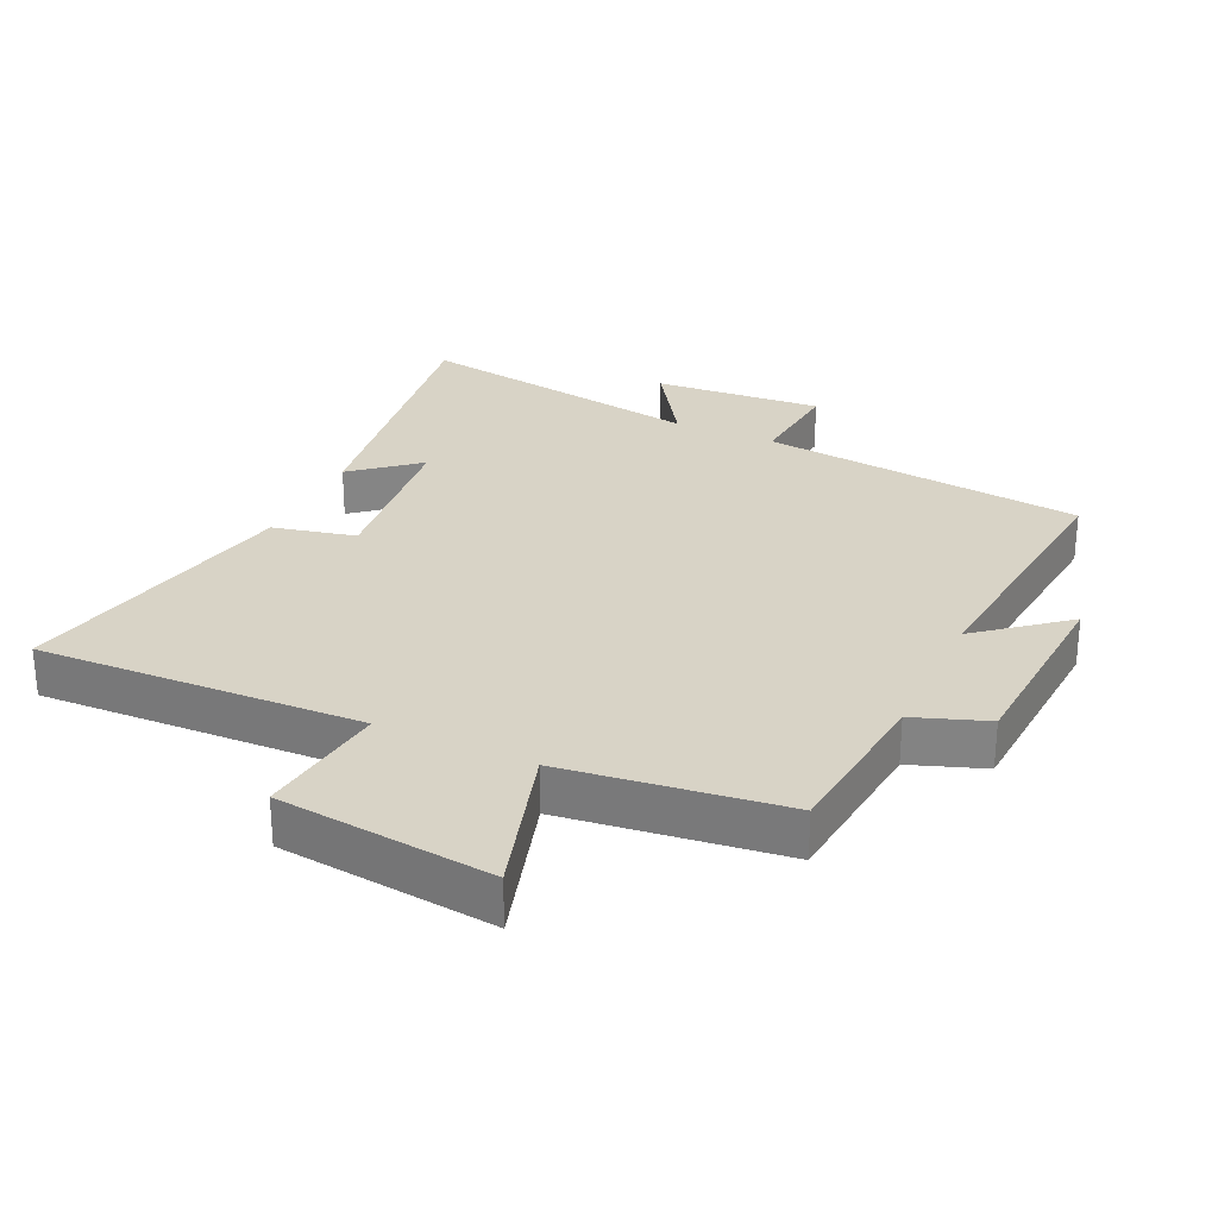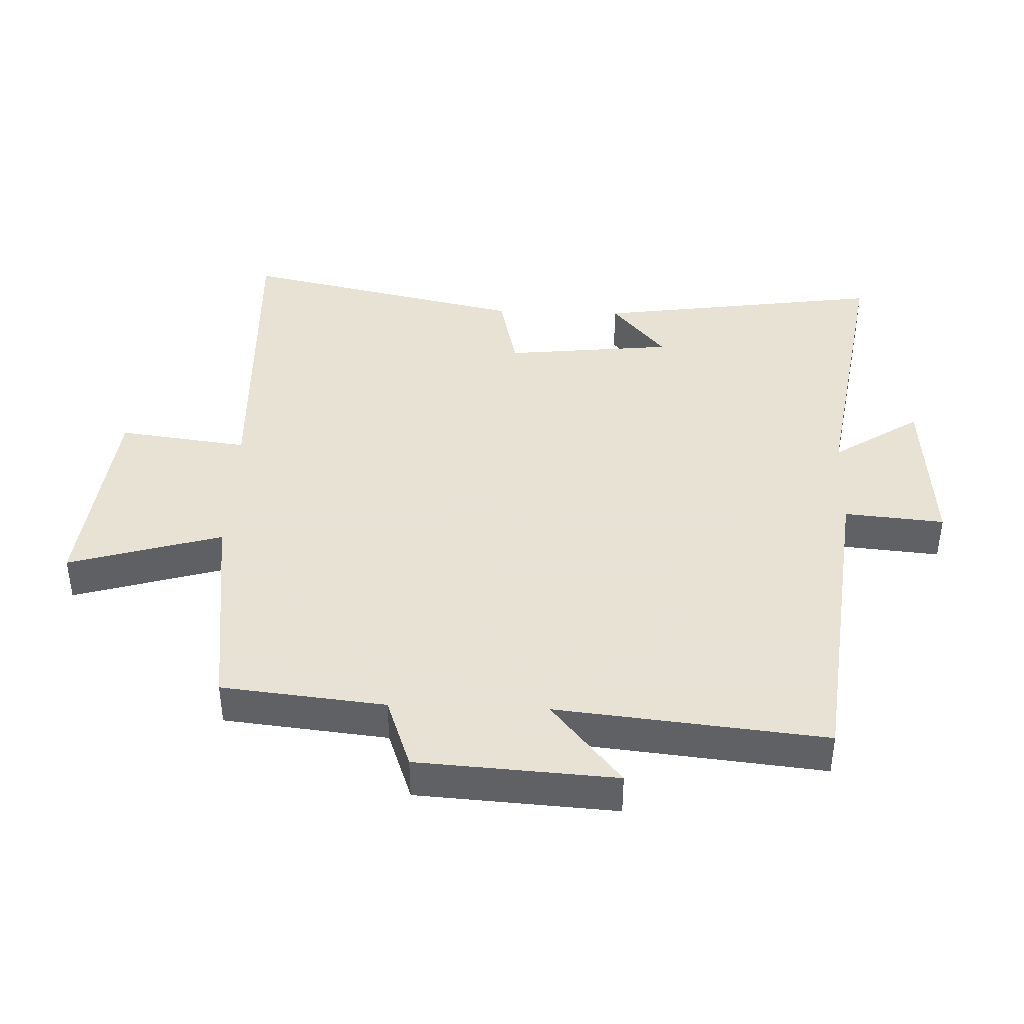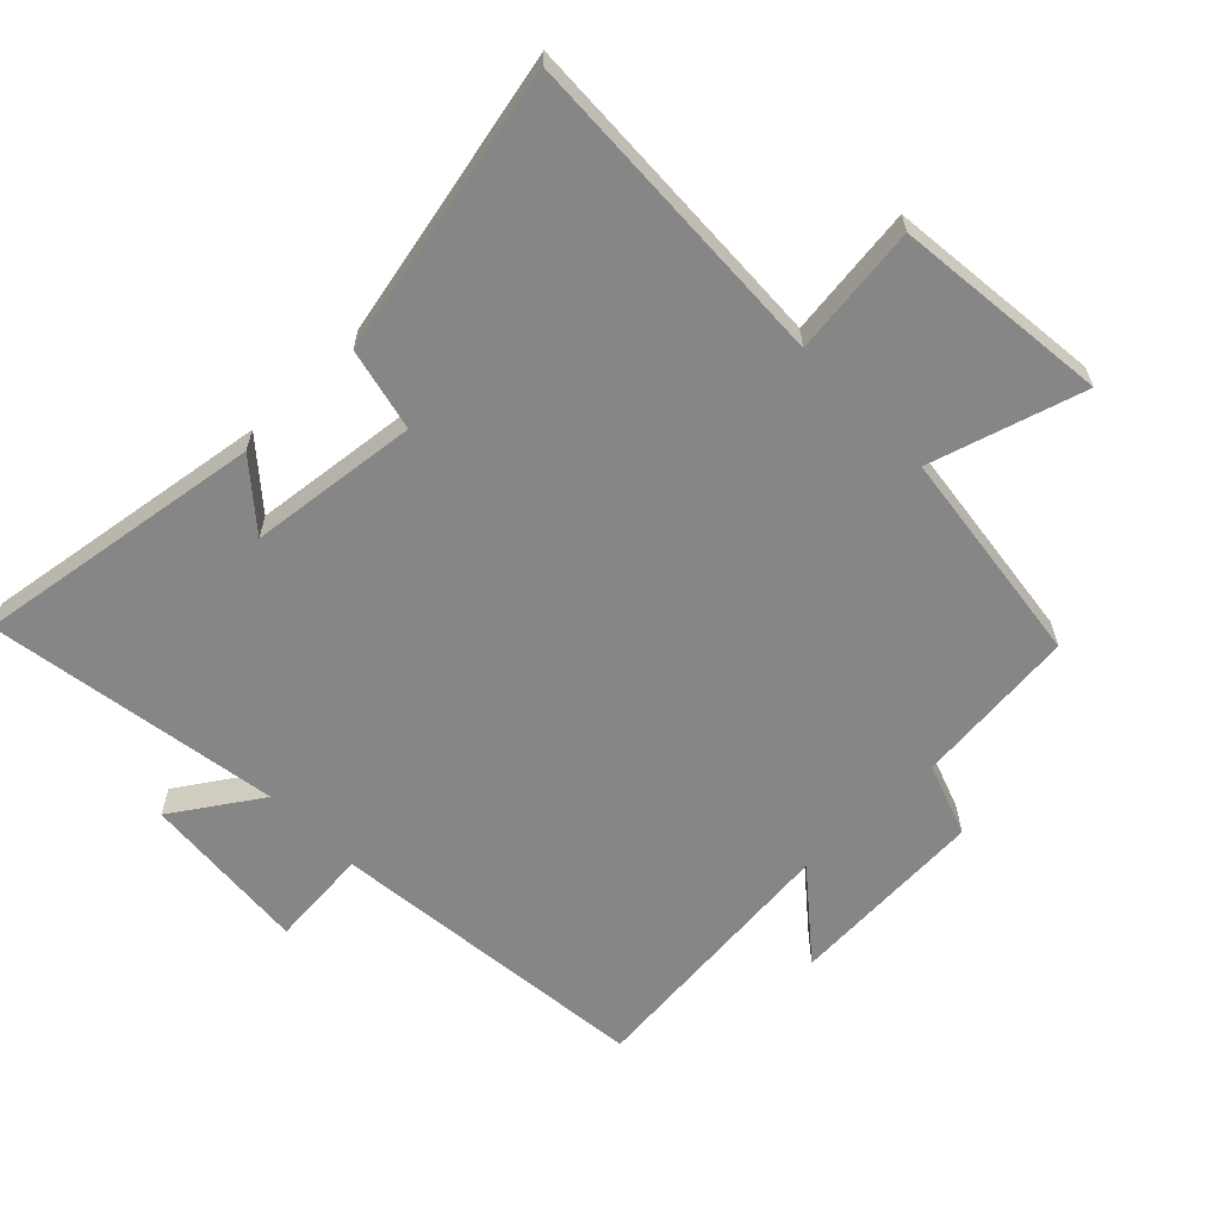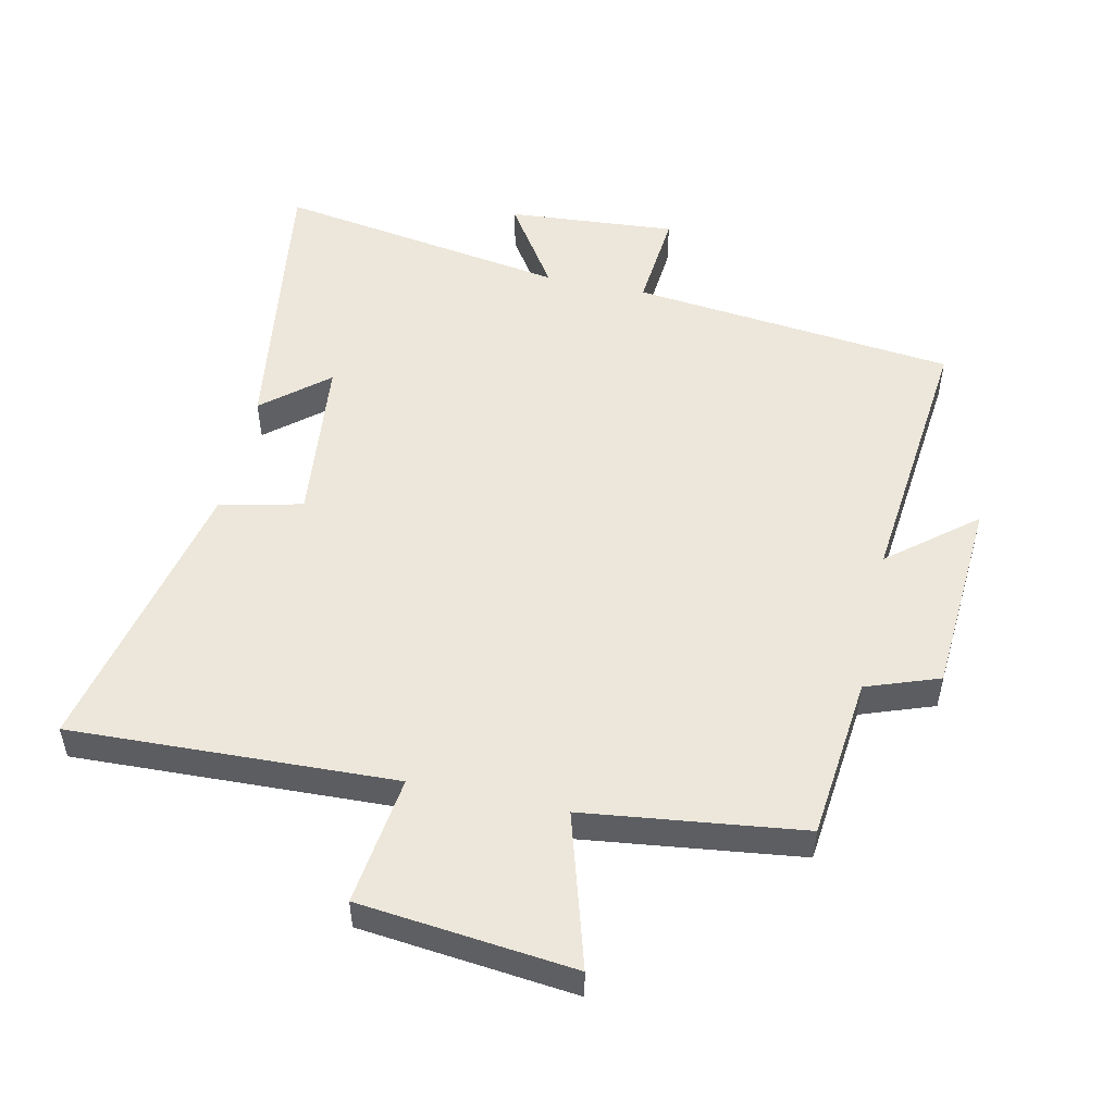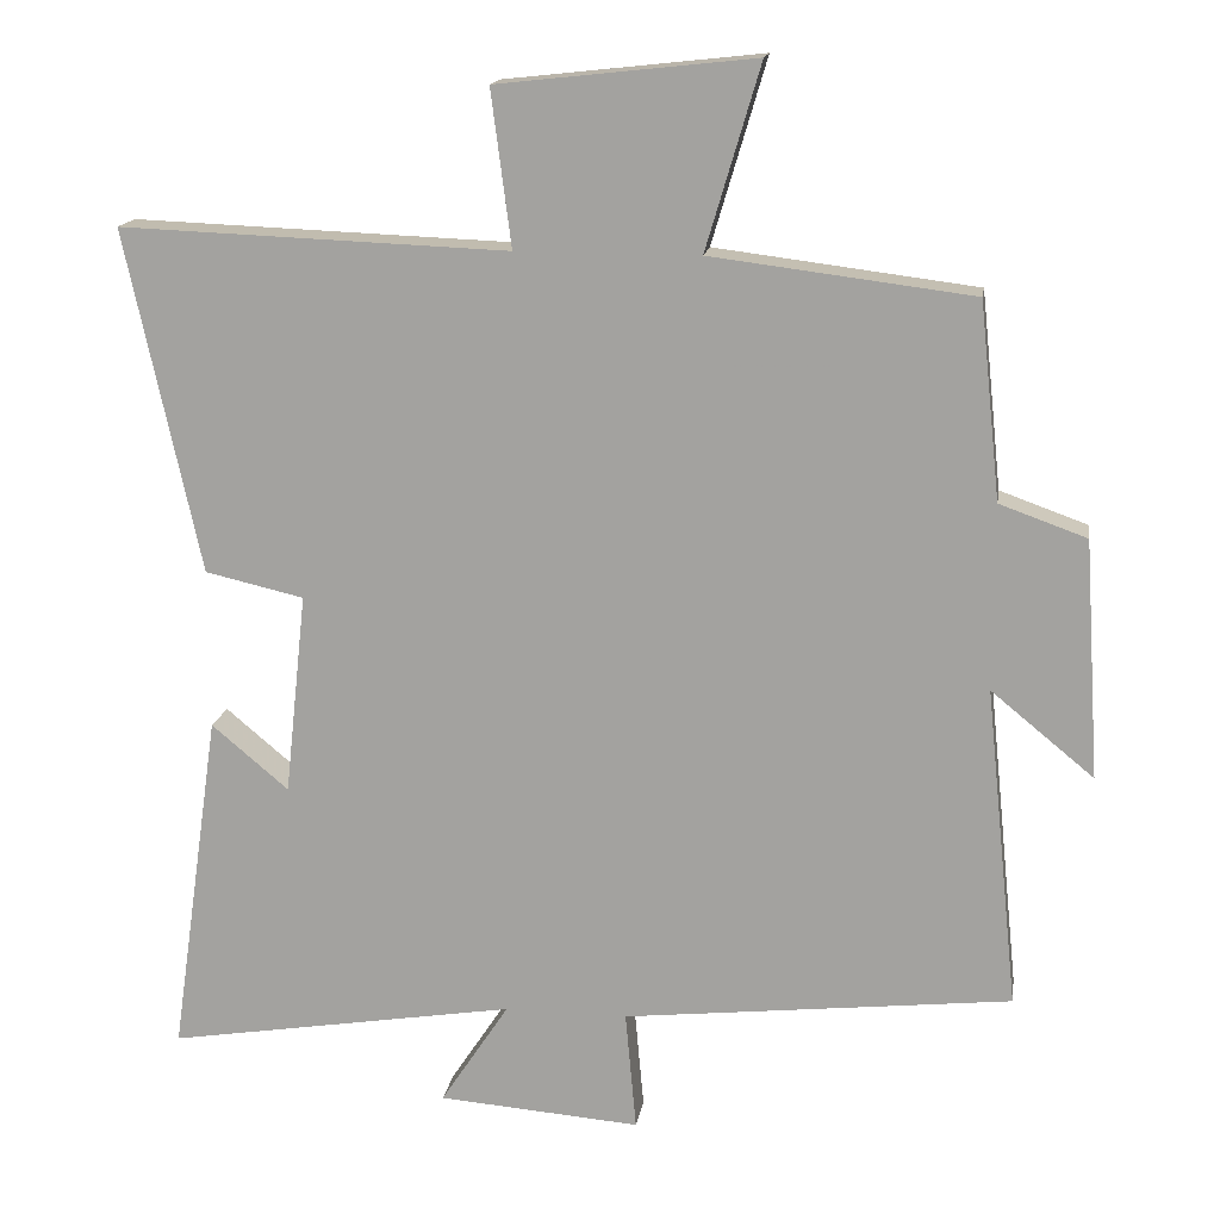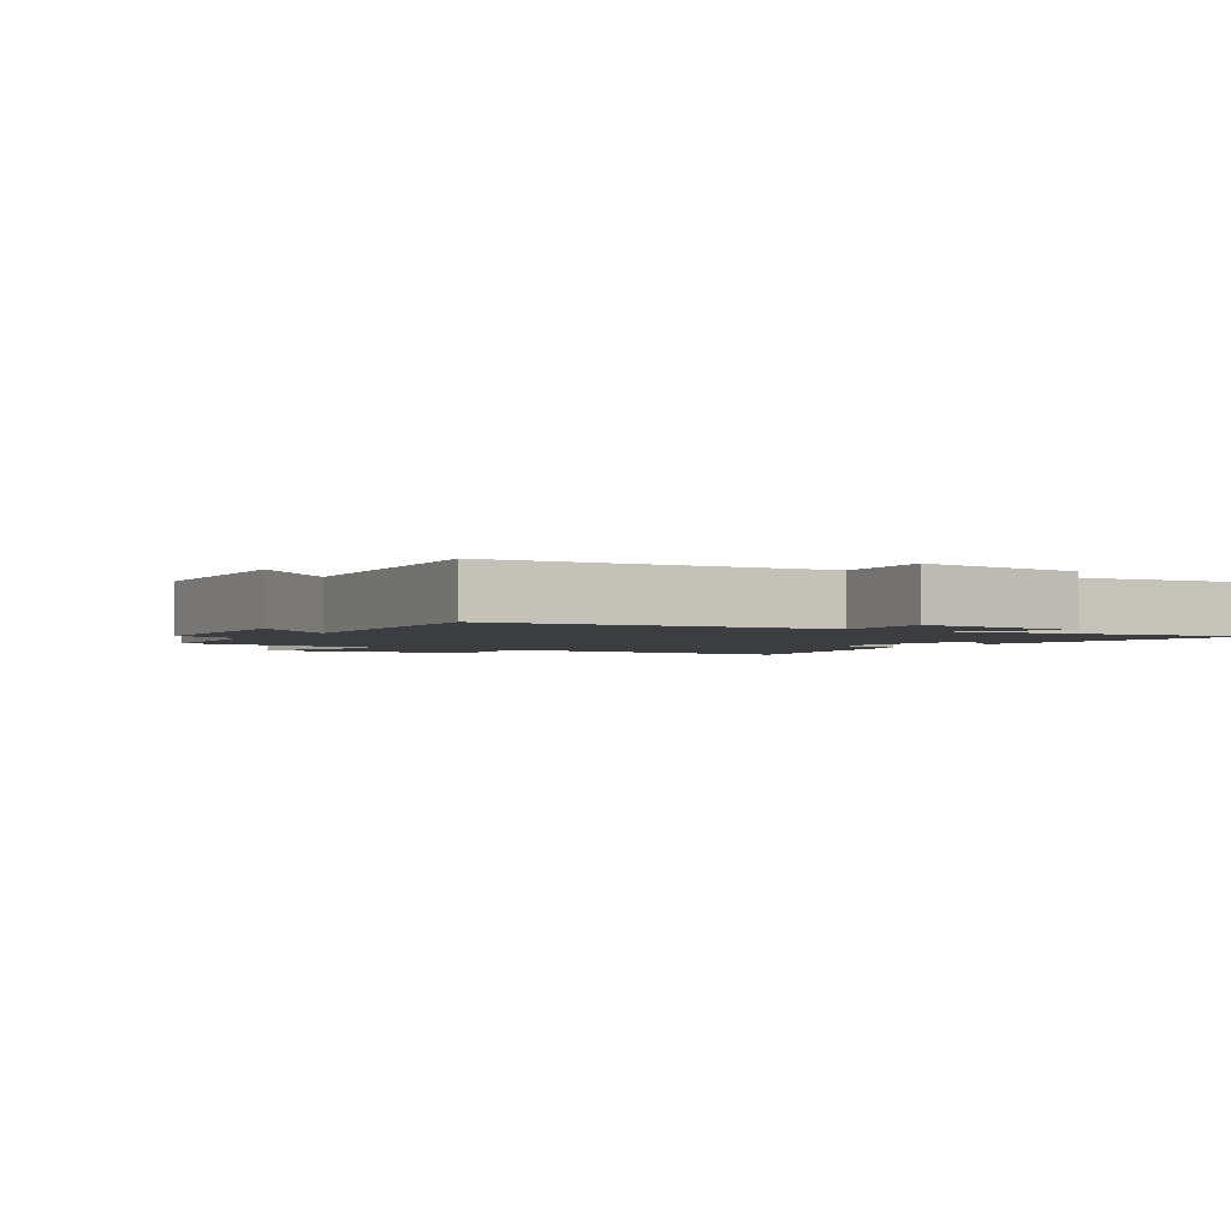
<metadata>
{"format":"obj","ext":"obj","renderer":"f3d","projection":"perspective","resolution":1024,"background":"white","views":[{"elev":28.2,"azim":24.8,"up":"+Y"},{"elev":40.6,"azim":92.1,"up":"+Y"},{"elev":-62.2,"azim":-46.0,"up":"+Y"},{"elev":51.8,"azim":12.3,"up":"+Y"},{"elev":15.7,"azim":8.8,"up":"+Z"},{"elev":-2.3,"azim":146.8,"up":"+Y"}]}
</metadata>
<code>
v 0.473 0.07 0.458
v 0.5 0.07 0.206
v 0.612 0.07 0.166
v 0.632 0.07 -0.14
v 0.5 0.07 -0.032
v 0.543 0.07 -0.445
v 0.044 0.07 -0.5
v 0.058 0.07 -0.654
v -0.202 0.07 -0.634
v -0.114 0.07 -0.5
v -0.564 0.07 -0.573
v -0.5 0.07 -0.127
v -0.401 0.07 -0.21
v -0.373 0.07 0.05
v -0.5 0.07 0.079
v -0.596 0.07 0.519
v -0.097 0.07 0.5
v -0.123 0.07 0.7
v 0.207 0.07 0.736
v 0.137 0.07 0.5
v 0.473 0 0.458
v 0.5 0 0.206
v 0.612 0 0.166
v 0.632 0 -0.14
v 0.5 0 -0.032
v 0.543 0 -0.445
v 0.044 0 -0.5
v 0.058 0 -0.654
v -0.202 0 -0.634
v -0.114 0 -0.5
v -0.564 0 -0.573
v -0.5 0 -0.127
v -0.401 0 -0.21
v -0.373 0 0.05
v -0.5 0 0.079
v -0.596 0 0.519
v -0.097 0 0.5
v -0.123 0 0.7
v 0.207 0 0.736
v 0.137 0 0.5
f 17 18 19 20
f 17 20 1 2
f 16 17 2
f 15 16 2
f 14 15 2
f 13 14 2 3
f 10 11 12 13
f 10 13 3
f 7 8 9 10
f 5 6 7 10
f 5 10 3
f 3 4 5
f 40 39 38 37
f 22 21 40 37
f 22 37 36
f 22 36 35
f 22 35 34
f 23 22 34 33
f 33 32 31 30
f 23 33 30
f 30 29 28 27
f 30 27 26 25
f 23 30 25
f 25 24 23
f 1 21 22 2
f 2 22 23 3
f 3 23 24 4
f 4 24 25 5
f 5 25 26 6
f 6 26 27 7
f 7 27 28 8
f 8 28 29 9
f 9 29 30 10
f 10 30 31 11
f 11 31 32 12
f 12 32 33 13
f 13 33 34 14
f 14 34 35 15
f 15 35 36 16
f 16 36 37 17
f 17 37 38 18
f 18 38 39 19
f 19 39 40 20
f 20 40 21 1

</code>
